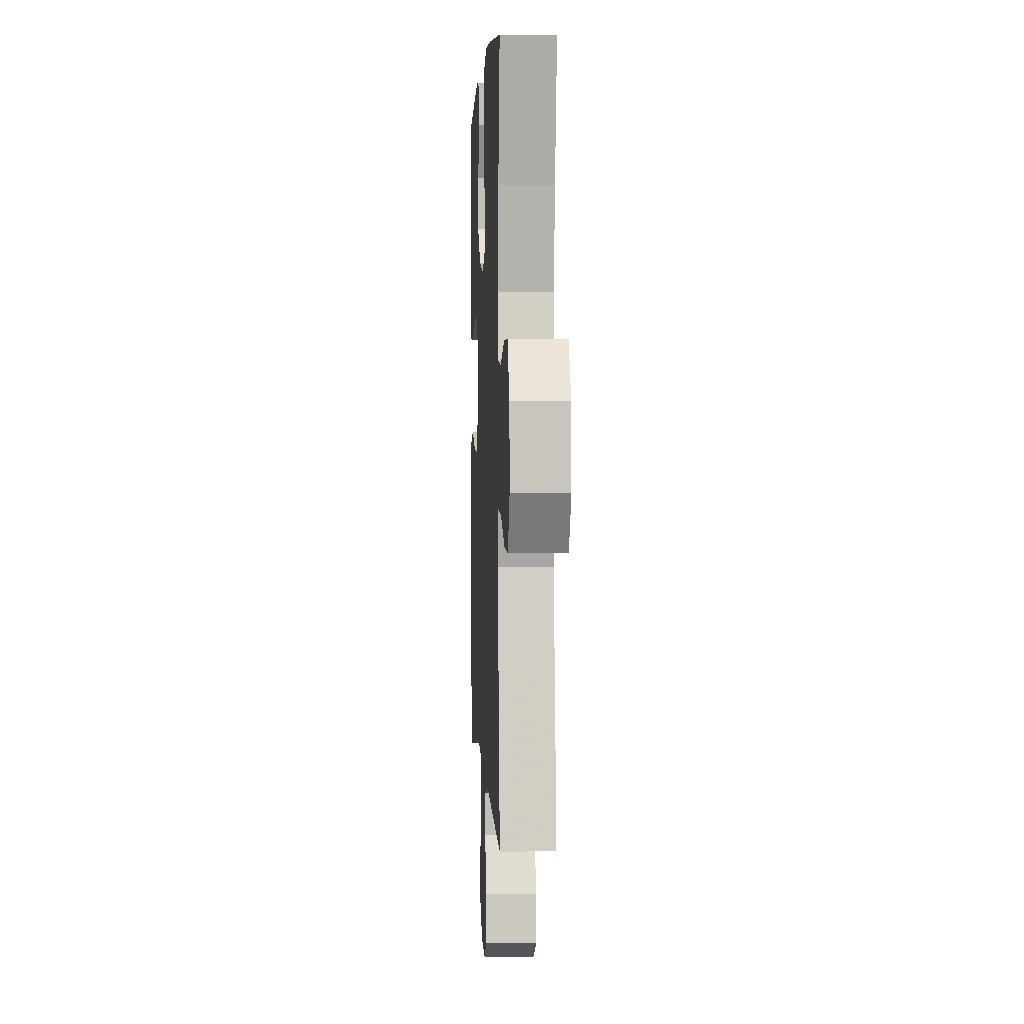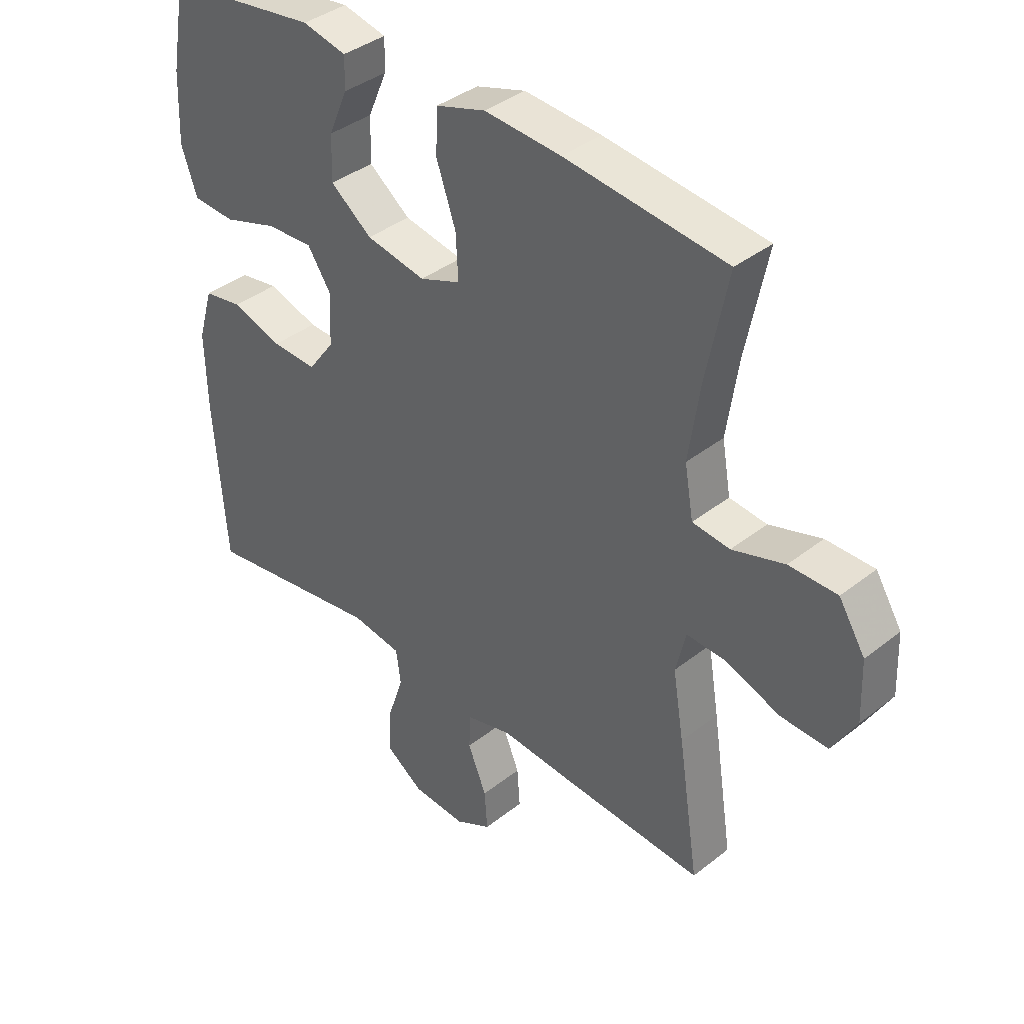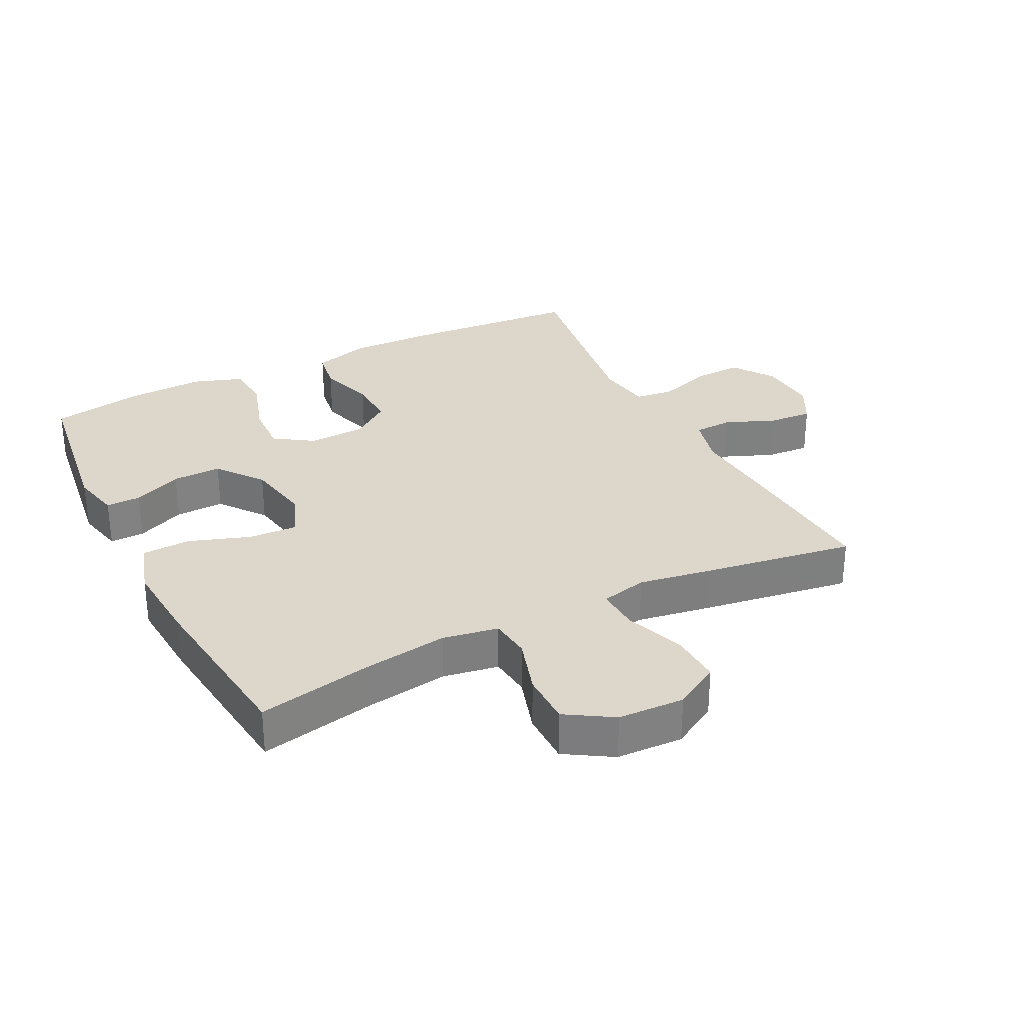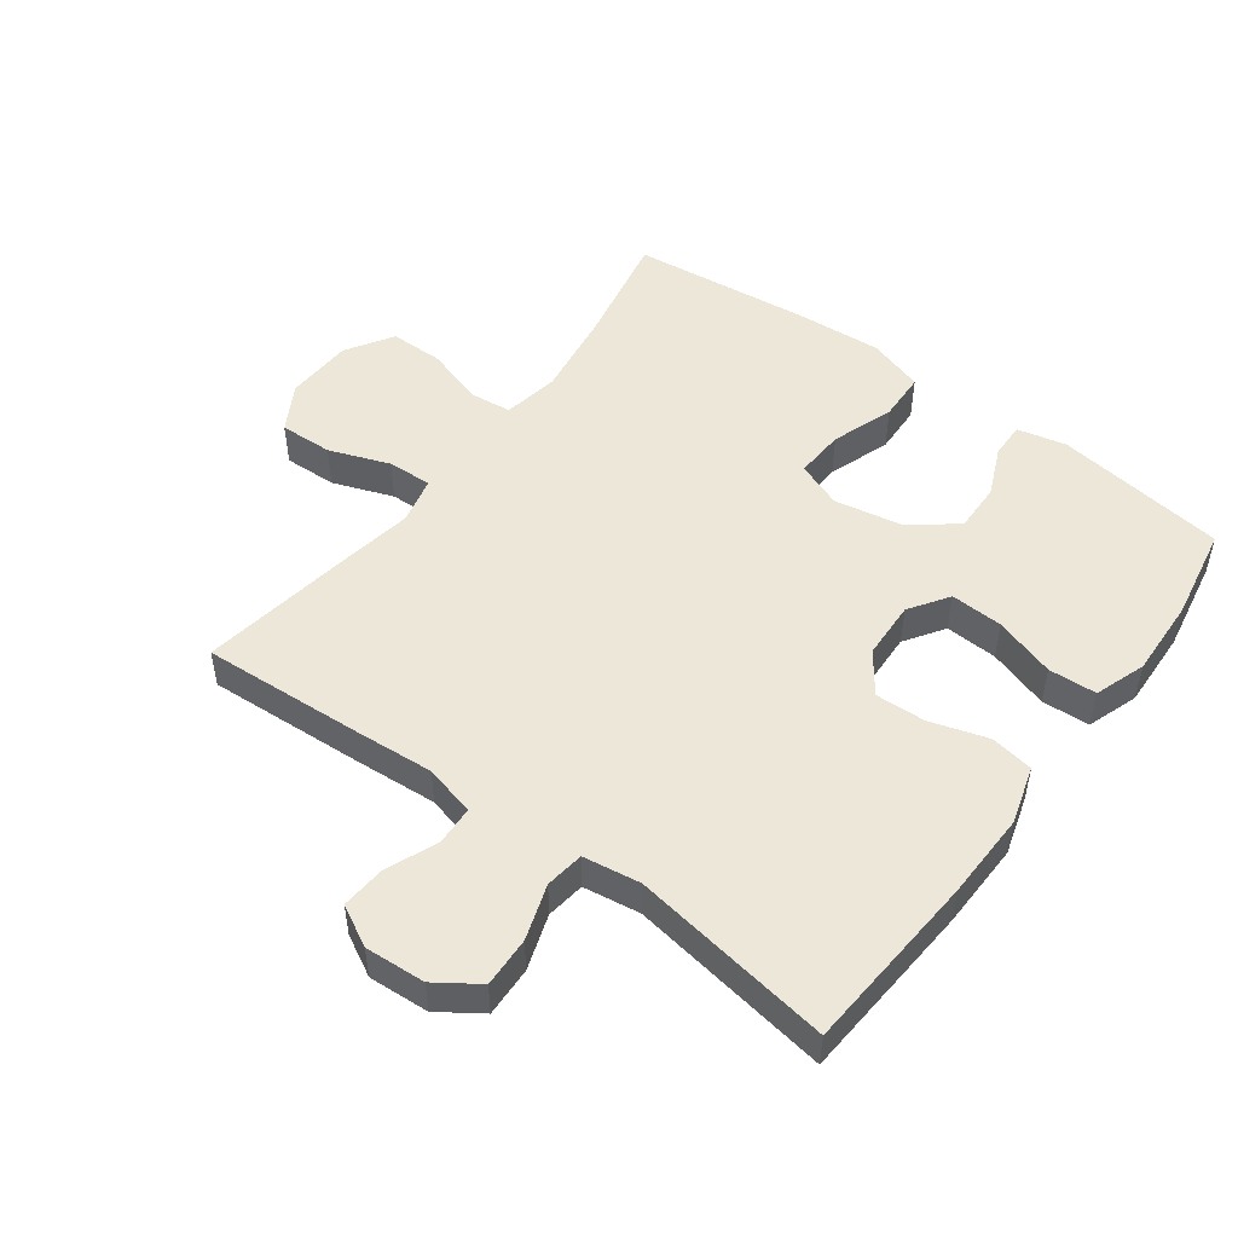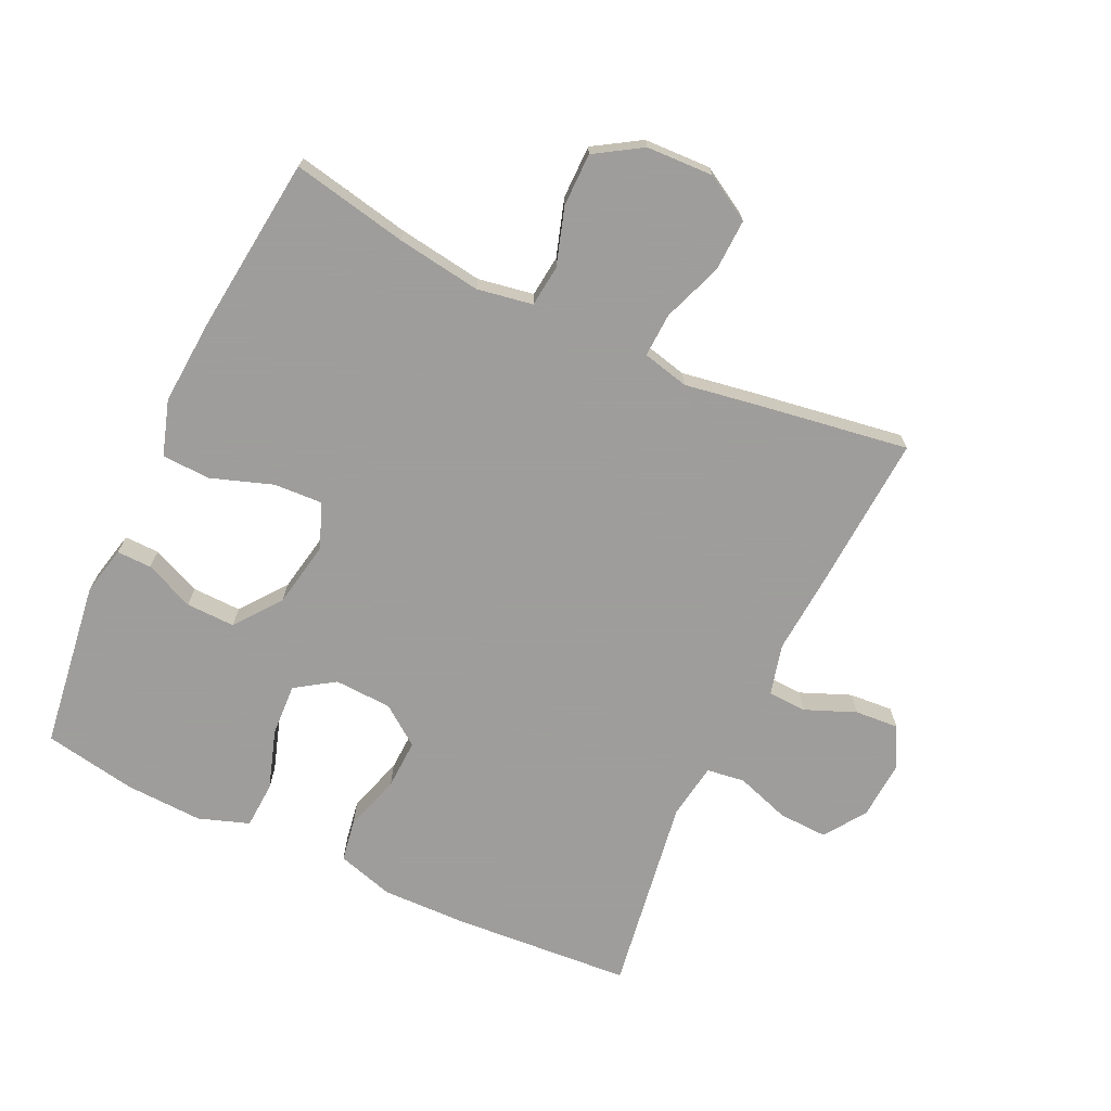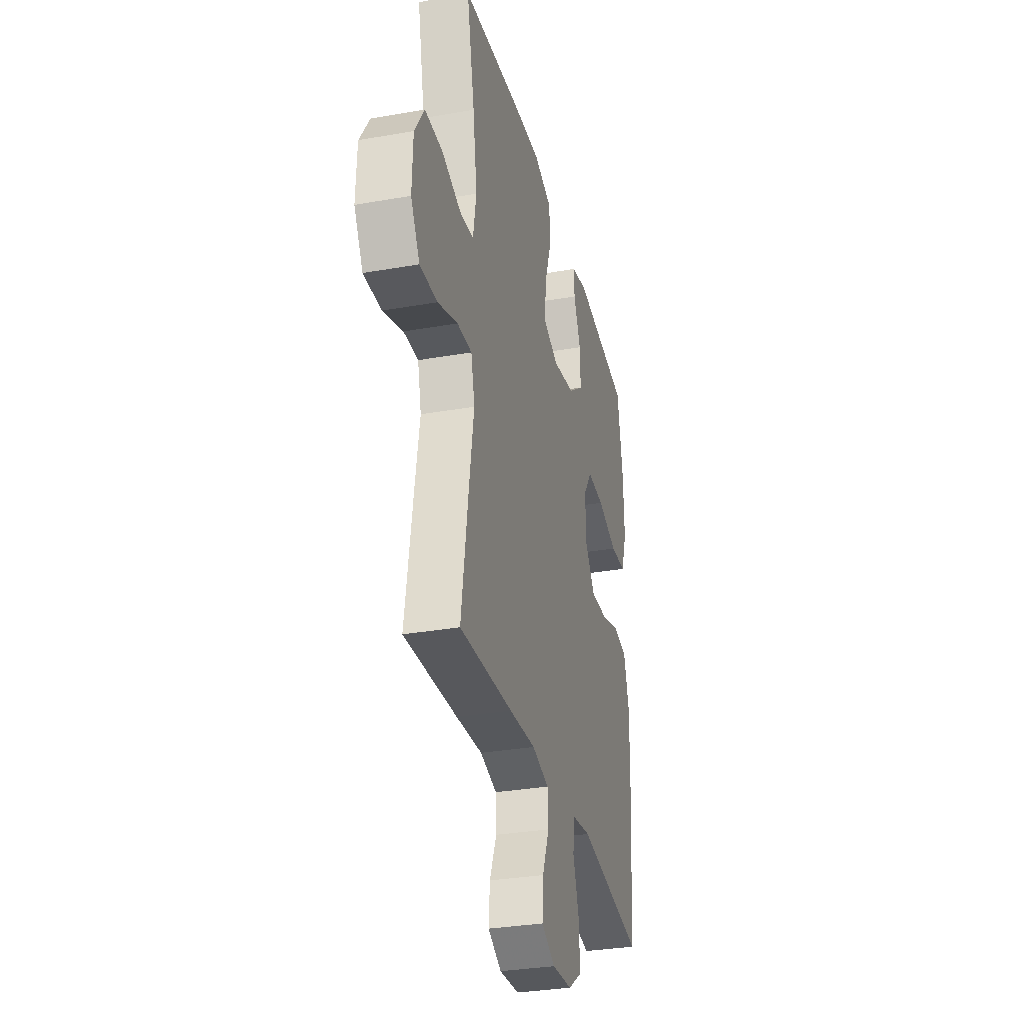
<metadata>
{"format":"obj","ext":"obj","renderer":"f3d","projection":"perspective","resolution":1024,"background":"white","views":[{"elev":2.4,"azim":87.1,"up":"+Z"},{"elev":38.4,"azim":45.2,"up":"+Z"},{"elev":30.4,"azim":63.1,"up":"+Y"},{"elev":50.2,"azim":-143.4,"up":"+Y"},{"elev":-70.7,"azim":64.8,"up":"+Y"},{"elev":-32.0,"azim":103.9,"up":"+Z"}]}
</metadata>
<code>
v 0.5 0.07 -0.5
v 0.254 0.07 -0.485
v 0.132 0.07 -0.476
v 0.054 0.07 -0.496
v 0.051 0.07 -0.556
v 0.083 0.07 -0.634
v 0.088 0.07 -0.702
v 0.026 0.07 -0.735
v -0.066 0.07 -0.729
v -0.13 0.07 -0.685
v -0.127 0.07 -0.609
v -0.099 0.07 -0.525
v -0.107 0.07 -0.466
v -0.194 0.07 -0.453
v -0.5 0.07 -0.5
v -0.52 0.07 -0.224
v -0.523 0.07 -0.091
v -0.497 0.07 -0.003
v -0.431 0.07 0.008
v -0.344 0.07 -0.019
v -0.267 0.07 -0.022
v -0.222 0.07 0.039
v -0.218 0.07 0.128
v -0.258 0.07 0.188
v -0.338 0.07 0.184
v -0.431 0.07 0.154
v -0.504 0.07 0.158
v -0.531 0.07 0.236
v -0.526 0.07 0.356
v -0.5 0.07 0.5
v -0.239 0.07 0.536
v -0.164 0.07 0.519
v -0.165 0.07 0.465
v -0.198 0.07 0.389
v -0.2 0.07 0.313
v -0.129 0.07 0.259
v -0.027 0.07 0.24
v 0.043 0.07 0.267
v 0.039 0.07 0.343
v 0.006 0.07 0.438
v 0.009 0.07 0.513
v 0.094 0.07 0.54
v 0.225 0.07 0.531
v 0.5 0.07 0.5
v 0.464 0.07 0.321
v 0.445 0.07 0.191
v 0.46 0.07 0.105
v 0.524 0.07 0.098
v 0.613 0.07 0.126
v 0.695 0.07 0.126
v 0.74 0.07 0.054
v 0.744 0.07 -0.049
v 0.703 0.07 -0.12
v 0.622 0.07 -0.117
v 0.53 0.07 -0.083
v 0.462 0.07 -0.08
v 0.445 0.07 -0.152
v 0.464 0.07 -0.267
v 0.5 0 -0.5
v 0.254 0 -0.485
v 0.132 0 -0.476
v 0.054 0 -0.496
v 0.051 0 -0.556
v 0.083 0 -0.634
v 0.088 0 -0.702
v 0.026 0 -0.735
v -0.066 0 -0.729
v -0.13 0 -0.685
v -0.127 0 -0.609
v -0.099 0 -0.525
v -0.107 0 -0.466
v -0.194 0 -0.453
v -0.5 0 -0.5
v -0.52 0 -0.224
v -0.523 0 -0.091
v -0.497 0 -0.003
v -0.431 0 0.008
v -0.344 0 -0.019
v -0.267 0 -0.022
v -0.222 0 0.039
v -0.218 0 0.128
v -0.258 0 0.188
v -0.338 0 0.184
v -0.431 0 0.154
v -0.504 0 0.158
v -0.531 0 0.236
v -0.526 0 0.356
v -0.5 0 0.5
v -0.239 0 0.536
v -0.164 0 0.519
v -0.165 0 0.465
v -0.198 0 0.389
v -0.2 0 0.313
v -0.129 0 0.259
v -0.027 0 0.24
v 0.043 0 0.267
v 0.039 0 0.343
v 0.006 0 0.438
v 0.009 0 0.513
v 0.094 0 0.54
v 0.225 0 0.531
v 0.5 0 0.5
v 0.464 0 0.321
v 0.445 0 0.191
v 0.46 0 0.105
v 0.524 0 0.098
v 0.613 0 0.126
v 0.695 0 0.126
v 0.74 0 0.054
v 0.744 0 -0.049
v 0.703 0 -0.12
v 0.622 0 -0.117
v 0.53 0 -0.083
v 0.462 0 -0.08
v 0.445 0 -0.152
v 0.464 0 -0.267
f 57 58 1 2
f 56 57 2 3
f 52 53 54 55
f 52 55 56
f 51 52 56
f 48 49 50 51
f 47 48 51 56
f 46 47 56 3
f 42 43 44 45
f 39 40 41 42
f 38 39 42 45
f 37 38 45 46
f 31 32 33 34
f 31 34 35
f 30 31 35
f 29 30 35 36
f 25 26 27 28
f 24 25 28 29
f 17 18 19 20
f 17 20 21
f 14 15 16 17
f 13 14 17 21
f 9 10 11 12
f 9 12 13
f 8 9 13
f 5 6 7 8
f 4 5 8 13
f 37 46 3 4
f 36 37 4 13
f 24 29 36
f 23 24 36
f 22 23 36 13
f 13 21 22
f 60 59 116 115
f 61 60 115 114
f 113 112 111 110
f 114 113 110
f 114 110 109
f 109 108 107 106
f 114 109 106 105
f 61 114 105 104
f 103 102 101 100
f 100 99 98 97
f 103 100 97 96
f 104 103 96 95
f 92 91 90 89
f 93 92 89
f 93 89 88
f 94 93 88 87
f 86 85 84 83
f 87 86 83 82
f 78 77 76 75
f 79 78 75
f 75 74 73 72
f 79 75 72 71
f 70 69 68 67
f 71 70 67
f 71 67 66
f 66 65 64 63
f 71 66 63 62
f 62 61 104 95
f 71 62 95 94
f 94 87 82
f 94 82 81
f 71 94 81 80
f 80 79 71
f 1 59 60 2
f 2 60 61 3
f 3 61 62 4
f 4 62 63 5
f 5 63 64 6
f 6 64 65 7
f 7 65 66 8
f 8 66 67 9
f 9 67 68 10
f 10 68 69 11
f 11 69 70 12
f 12 70 71 13
f 13 71 72 14
f 14 72 73 15
f 15 73 74 16
f 16 74 75 17
f 17 75 76 18
f 18 76 77 19
f 19 77 78 20
f 20 78 79 21
f 21 79 80 22
f 22 80 81 23
f 23 81 82 24
f 24 82 83 25
f 25 83 84 26
f 26 84 85 27
f 27 85 86 28
f 28 86 87 29
f 29 87 88 30
f 30 88 89 31
f 31 89 90 32
f 32 90 91 33
f 33 91 92 34
f 34 92 93 35
f 35 93 94 36
f 36 94 95 37
f 37 95 96 38
f 38 96 97 39
f 39 97 98 40
f 40 98 99 41
f 41 99 100 42
f 42 100 101 43
f 43 101 102 44
f 44 102 103 45
f 45 103 104 46
f 46 104 105 47
f 47 105 106 48
f 48 106 107 49
f 49 107 108 50
f 50 108 109 51
f 51 109 110 52
f 52 110 111 53
f 53 111 112 54
f 54 112 113 55
f 55 113 114 56
f 56 114 115 57
f 57 115 116 58
f 58 116 59 1

</code>
